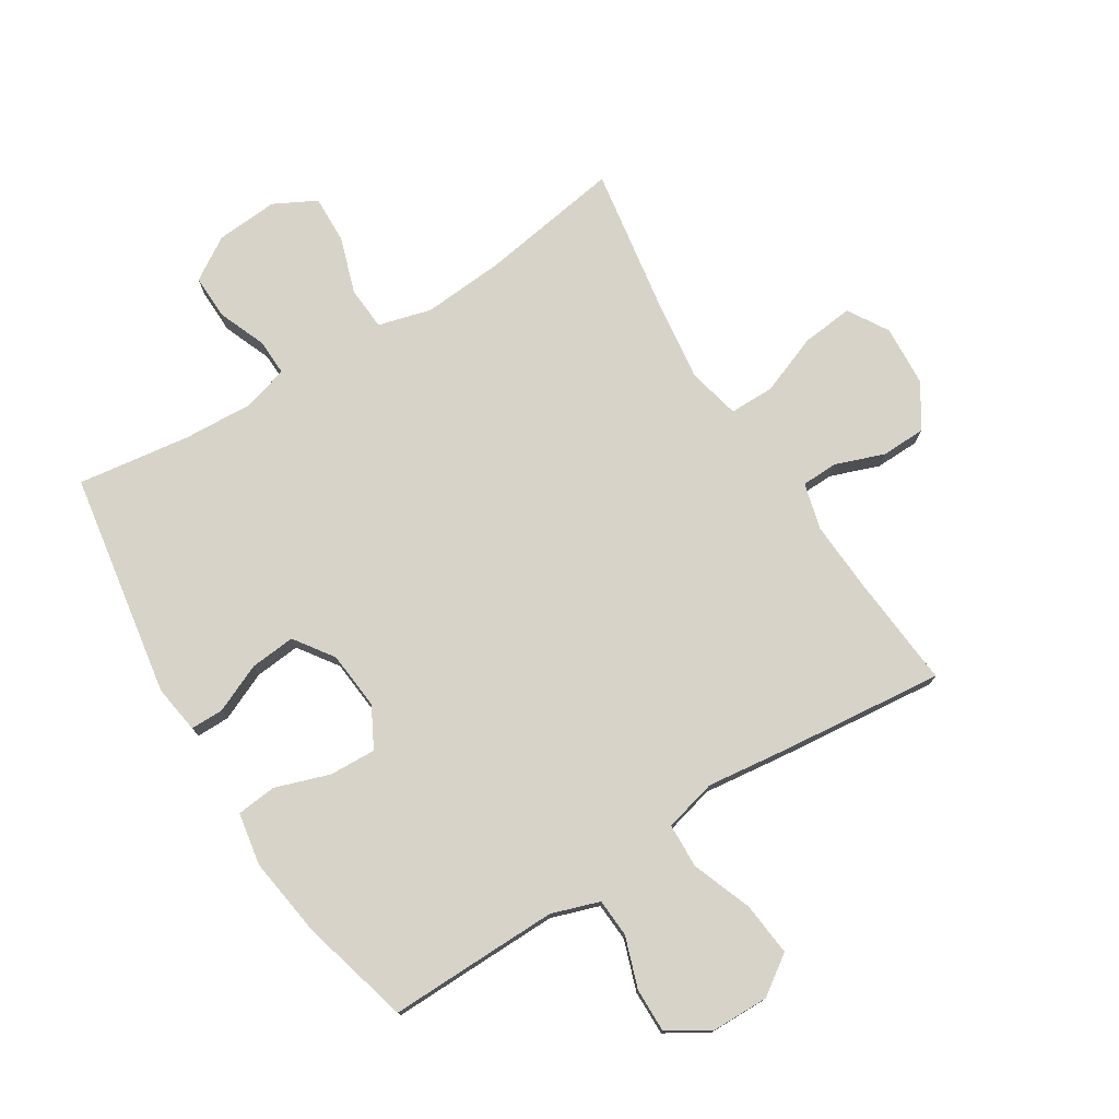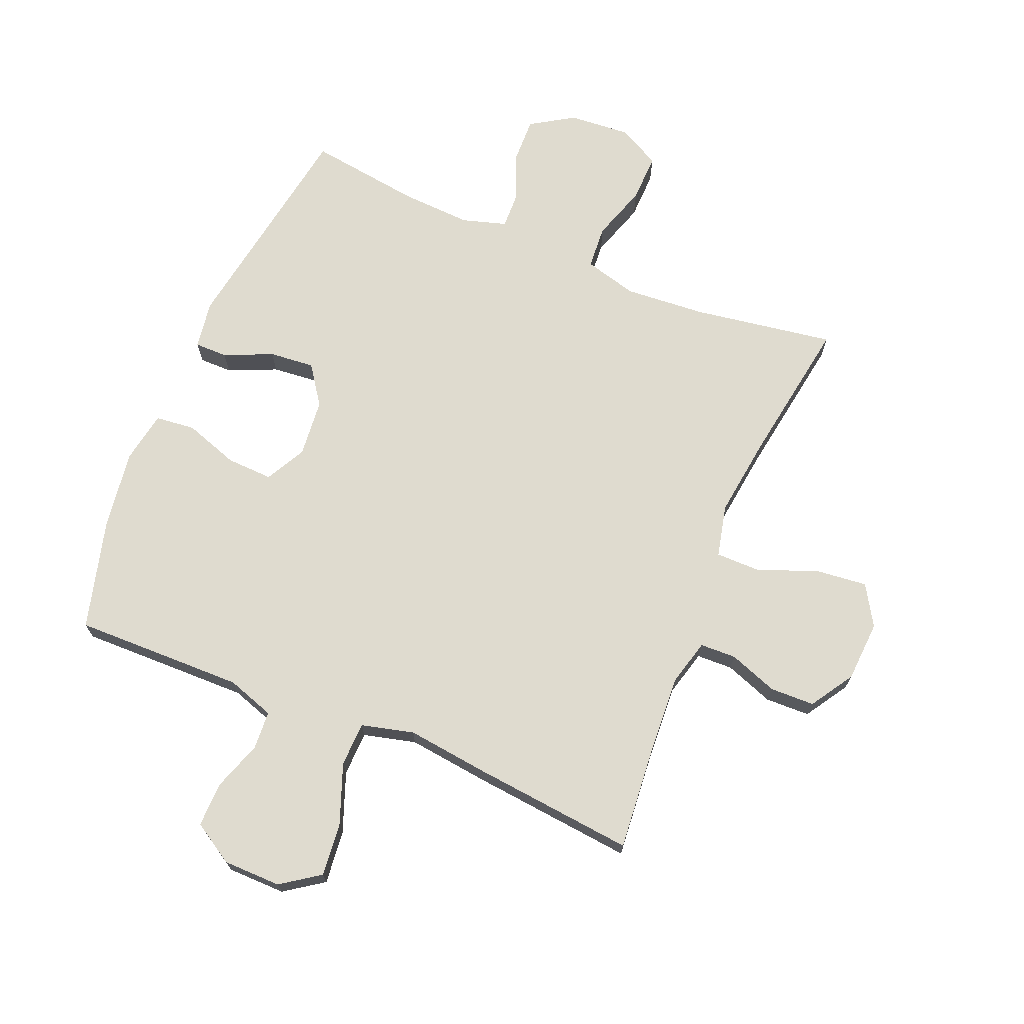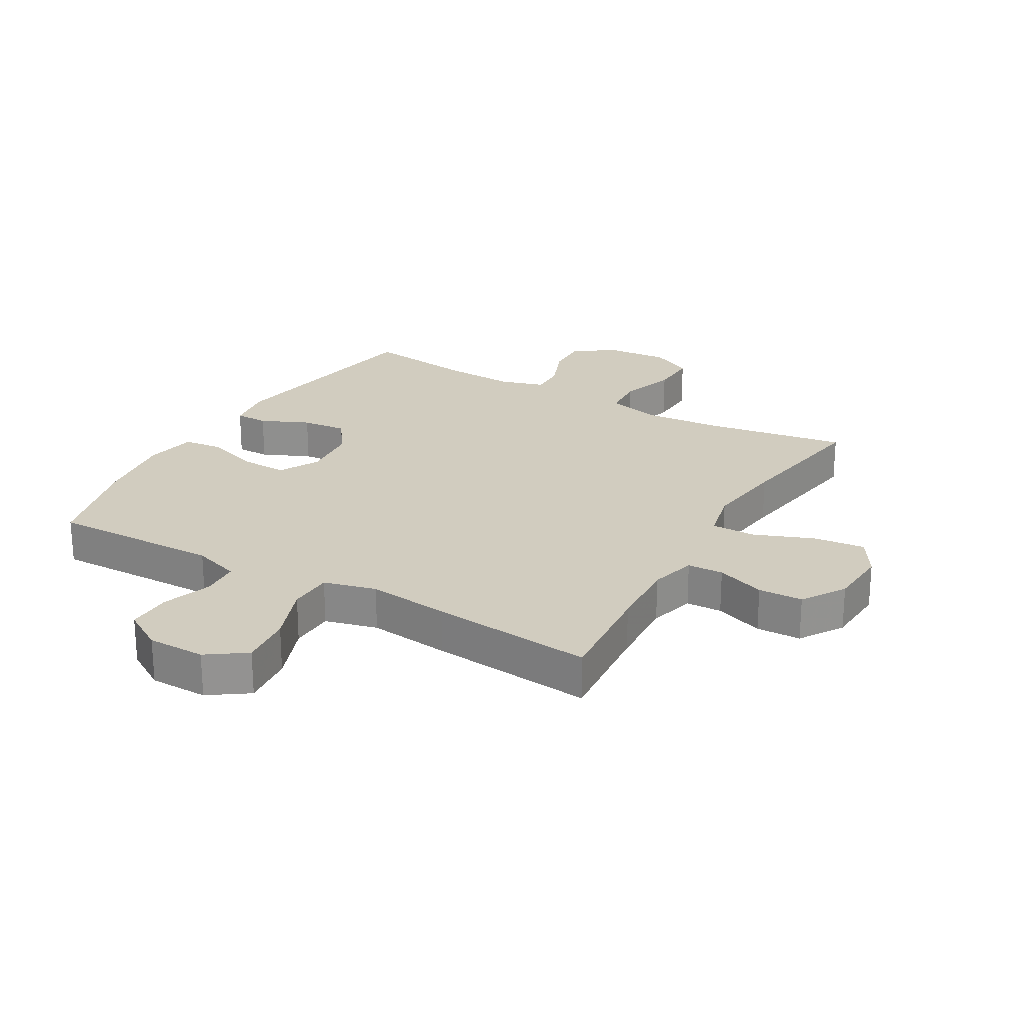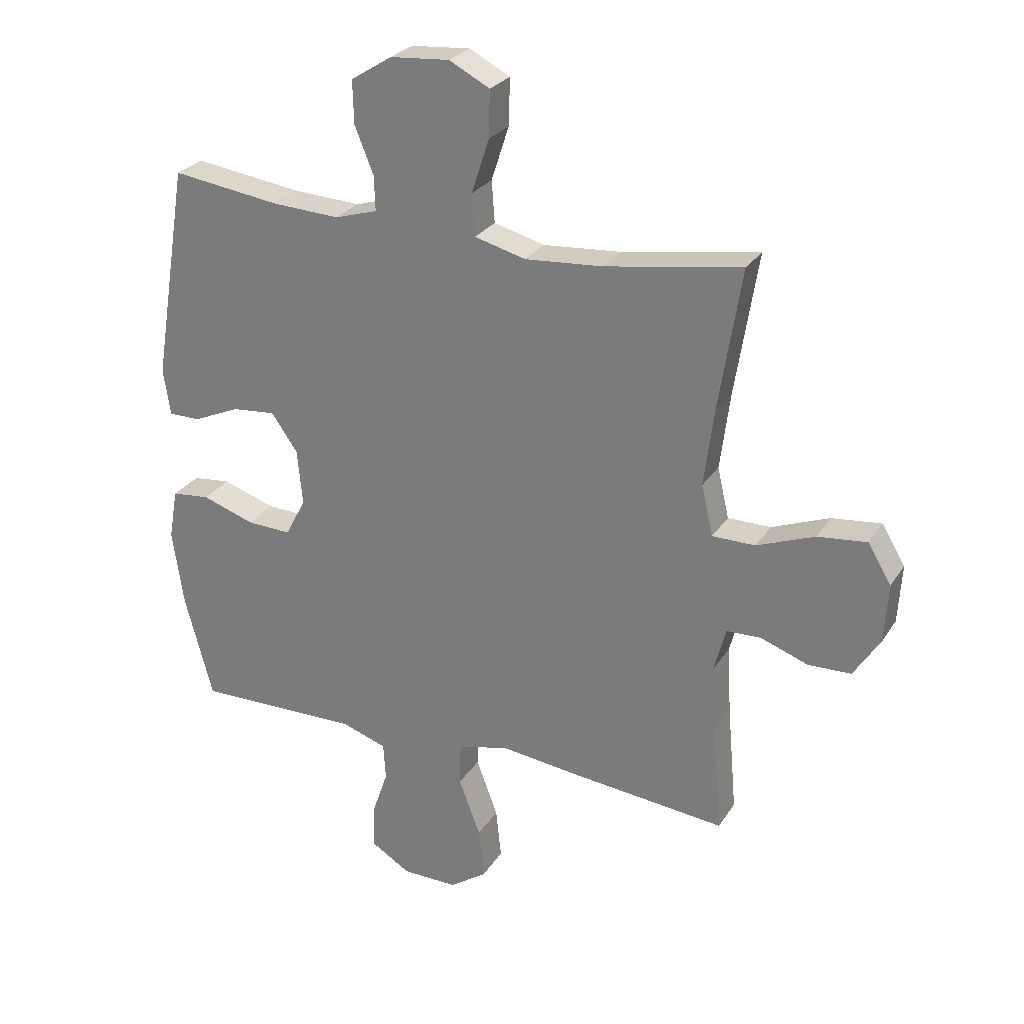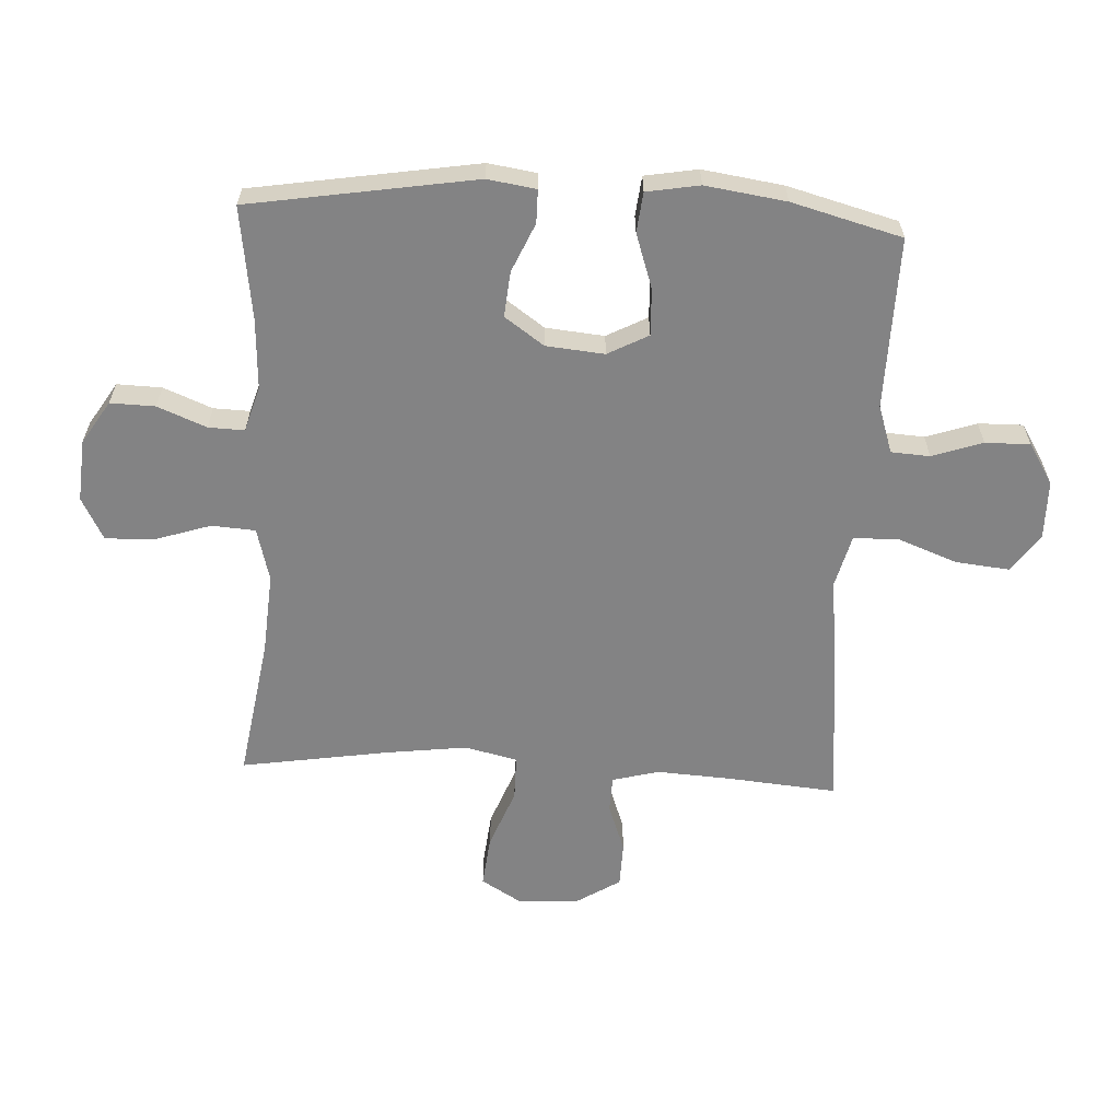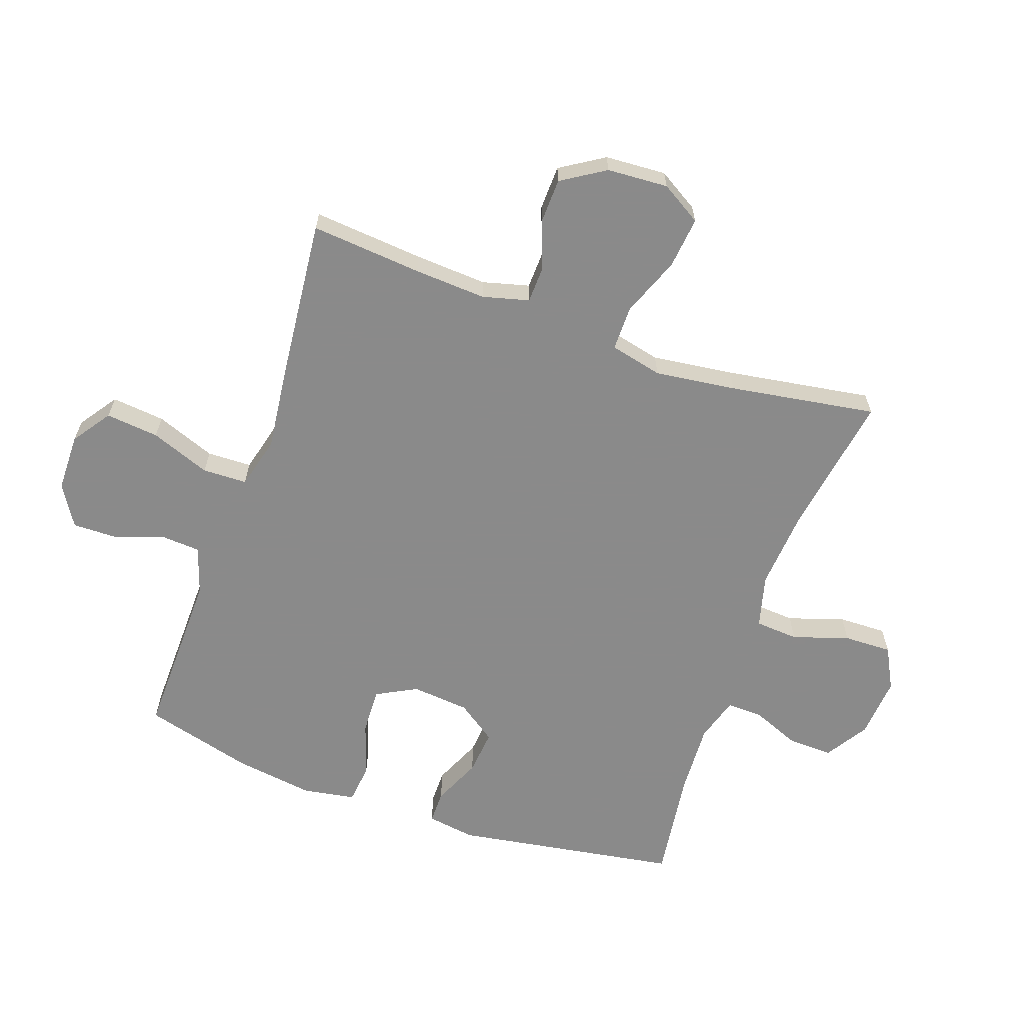
<metadata>
{"format":"obj","ext":"obj","renderer":"f3d","projection":"perspective","resolution":1024,"background":"white","views":[{"elev":76.1,"azim":148.1,"up":"+Y"},{"elev":70.5,"azim":-157.4,"up":"+Y"},{"elev":23.9,"azim":-150.0,"up":"+Y"},{"elev":26.9,"azim":-154.2,"up":"+Z"},{"elev":-61.2,"azim":87.0,"up":"+Y"},{"elev":-63.6,"azim":-109.4,"up":"+Y"}]}
</metadata>
<code>
v 0.5 0.07 0.5
v 0.56 0.07 0.132
v 0.548 0.07 0.053
v 0.494 0.07 0.053
v 0.415 0.07 0.088
v 0.341 0.07 0.095
v 0.296 0.07 0.031
v 0.287 0.07 -0.064
v 0.322 0.07 -0.13
v 0.398 0.07 -0.127
v 0.487 0.07 -0.097
v 0.552 0.07 -0.104
v 0.567 0.07 -0.19
v 0.548 0.07 -0.321
v 0.5 0.07 -0.5
v 0.342 0.07 -0.497
v 0.221 0.07 -0.495
v 0.143 0.07 -0.521
v 0.139 0.07 -0.584
v 0.167 0.07 -0.666
v 0.168 0.07 -0.739
v 0.101 0.07 -0.78
v 0.006 0.07 -0.781
v -0.057 0.07 -0.737
v -0.048 0.07 -0.65
v -0.011 0.07 -0.552
v -0.013 0.07 -0.479
v -0.099 0.07 -0.457
v -0.233 0.07 -0.473
v -0.5 0.07 -0.5
v -0.484 0.07 -0.318
v -0.477 0.07 -0.2
v -0.497 0.07 -0.124
v -0.556 0.07 -0.122
v -0.636 0.07 -0.151
v -0.709 0.07 -0.149
v -0.754 0.07 -0.078
v -0.76 0.07 0.022
v -0.72 0.07 0.088
v -0.636 0.07 0.079
v -0.538 0.07 0.041
v -0.465 0.07 0.041
v -0.445 0.07 0.127
v -0.462 0.07 0.26
v -0.5 0.07 0.5
v -0.268 0.07 0.463
v -0.136 0.07 0.453
v -0.049 0.07 0.476
v -0.044 0.07 0.547
v -0.074 0.07 0.639
v -0.076 0.07 0.718
v -0.007 0.07 0.754
v 0.094 0.07 0.746
v 0.164 0.07 0.702
v 0.162 0.07 0.629
v 0.13 0.07 0.55
v 0.128 0.07 0.491
v 0.201 0.07 0.469
v 0.317 0.07 0.475
v 0.5 0 0.5
v 0.56 0 0.132
v 0.548 0 0.053
v 0.494 0 0.053
v 0.415 0 0.088
v 0.341 0 0.095
v 0.296 0 0.031
v 0.287 0 -0.064
v 0.322 0 -0.13
v 0.398 0 -0.127
v 0.487 0 -0.097
v 0.552 0 -0.104
v 0.567 0 -0.19
v 0.548 0 -0.321
v 0.5 0 -0.5
v 0.342 0 -0.497
v 0.221 0 -0.495
v 0.143 0 -0.521
v 0.139 0 -0.584
v 0.167 0 -0.666
v 0.168 0 -0.739
v 0.101 0 -0.78
v 0.006 0 -0.781
v -0.057 0 -0.737
v -0.048 0 -0.65
v -0.011 0 -0.552
v -0.013 0 -0.479
v -0.099 0 -0.457
v -0.233 0 -0.473
v -0.5 0 -0.5
v -0.484 0 -0.318
v -0.477 0 -0.2
v -0.497 0 -0.124
v -0.556 0 -0.122
v -0.636 0 -0.151
v -0.709 0 -0.149
v -0.754 0 -0.078
v -0.76 0 0.022
v -0.72 0 0.088
v -0.636 0 0.079
v -0.538 0 0.041
v -0.465 0 0.041
v -0.445 0 0.127
v -0.462 0 0.26
v -0.5 0 0.5
v -0.268 0 0.463
v -0.136 0 0.453
v -0.049 0 0.476
v -0.044 0 0.547
v -0.074 0 0.639
v -0.076 0 0.718
v -0.007 0 0.754
v 0.094 0 0.746
v 0.164 0 0.702
v 0.162 0 0.629
v 0.13 0 0.55
v 0.128 0 0.491
v 0.201 0 0.469
v 0.317 0 0.475
f 54 55 56
f 53 54 56
f 52 53 56
f 51 52 56
f 50 51 56
f 49 50 56
f 48 49 56 57
f 47 48 57 58
f 44 45 46
f 43 44 46 47
f 42 43 47 58
f 39 40 41
f 38 39 41
f 37 38 41
f 36 37 41
f 35 36 41
f 34 35 41
f 33 34 41 42
f 42 58 59
f 33 42 59
f 32 33 59
f 28 29 30 31
f 32 59 1
f 31 32 1
f 28 31 1
f 27 28 1
f 24 25 26
f 23 24 26
f 22 23 26
f 21 22 26
f 20 21 26
f 19 20 26
f 14 15 16
f 13 14 16
f 12 13 16
f 11 12 16
f 10 11 16
f 9 10 16 17
f 8 9 17 18
f 3 4 5
f 2 3 5
f 1 2 5
f 1 5 6
f 18 19 26 27
f 7 8 18 27
f 7 27 1
f 1 6 7
f 115 114 113
f 115 113 112
f 115 112 111
f 115 111 110
f 115 110 109
f 115 109 108
f 116 115 108 107
f 117 116 107 106
f 105 104 103
f 106 105 103 102
f 117 106 102 101
f 100 99 98
f 100 98 97
f 100 97 96
f 100 96 95
f 100 95 94
f 100 94 93
f 101 100 93 92
f 118 117 101
f 118 101 92
f 118 92 91
f 90 89 88 87
f 60 118 91
f 60 91 90
f 60 90 87
f 60 87 86
f 85 84 83
f 85 83 82
f 85 82 81
f 85 81 80
f 85 80 79
f 85 79 78
f 75 74 73
f 75 73 72
f 75 72 71
f 75 71 70
f 75 70 69
f 76 75 69 68
f 77 76 68 67
f 64 63 62
f 64 62 61
f 64 61 60
f 65 64 60
f 86 85 78 77
f 86 77 67 66
f 60 86 66
f 66 65 60
f 1 60 61 2
f 2 61 62 3
f 3 62 63 4
f 4 63 64 5
f 5 64 65 6
f 6 65 66 7
f 7 66 67 8
f 8 67 68 9
f 9 68 69 10
f 10 69 70 11
f 11 70 71 12
f 12 71 72 13
f 13 72 73 14
f 14 73 74 15
f 15 74 75 16
f 16 75 76 17
f 17 76 77 18
f 18 77 78 19
f 19 78 79 20
f 20 79 80 21
f 21 80 81 22
f 22 81 82 23
f 23 82 83 24
f 24 83 84 25
f 25 84 85 26
f 26 85 86 27
f 27 86 87 28
f 28 87 88 29
f 29 88 89 30
f 30 89 90 31
f 31 90 91 32
f 32 91 92 33
f 33 92 93 34
f 34 93 94 35
f 35 94 95 36
f 36 95 96 37
f 37 96 97 38
f 38 97 98 39
f 39 98 99 40
f 40 99 100 41
f 41 100 101 42
f 42 101 102 43
f 43 102 103 44
f 44 103 104 45
f 45 104 105 46
f 46 105 106 47
f 47 106 107 48
f 48 107 108 49
f 49 108 109 50
f 50 109 110 51
f 51 110 111 52
f 52 111 112 53
f 53 112 113 54
f 54 113 114 55
f 55 114 115 56
f 56 115 116 57
f 57 116 117 58
f 58 117 118 59
f 59 118 60 1

</code>
